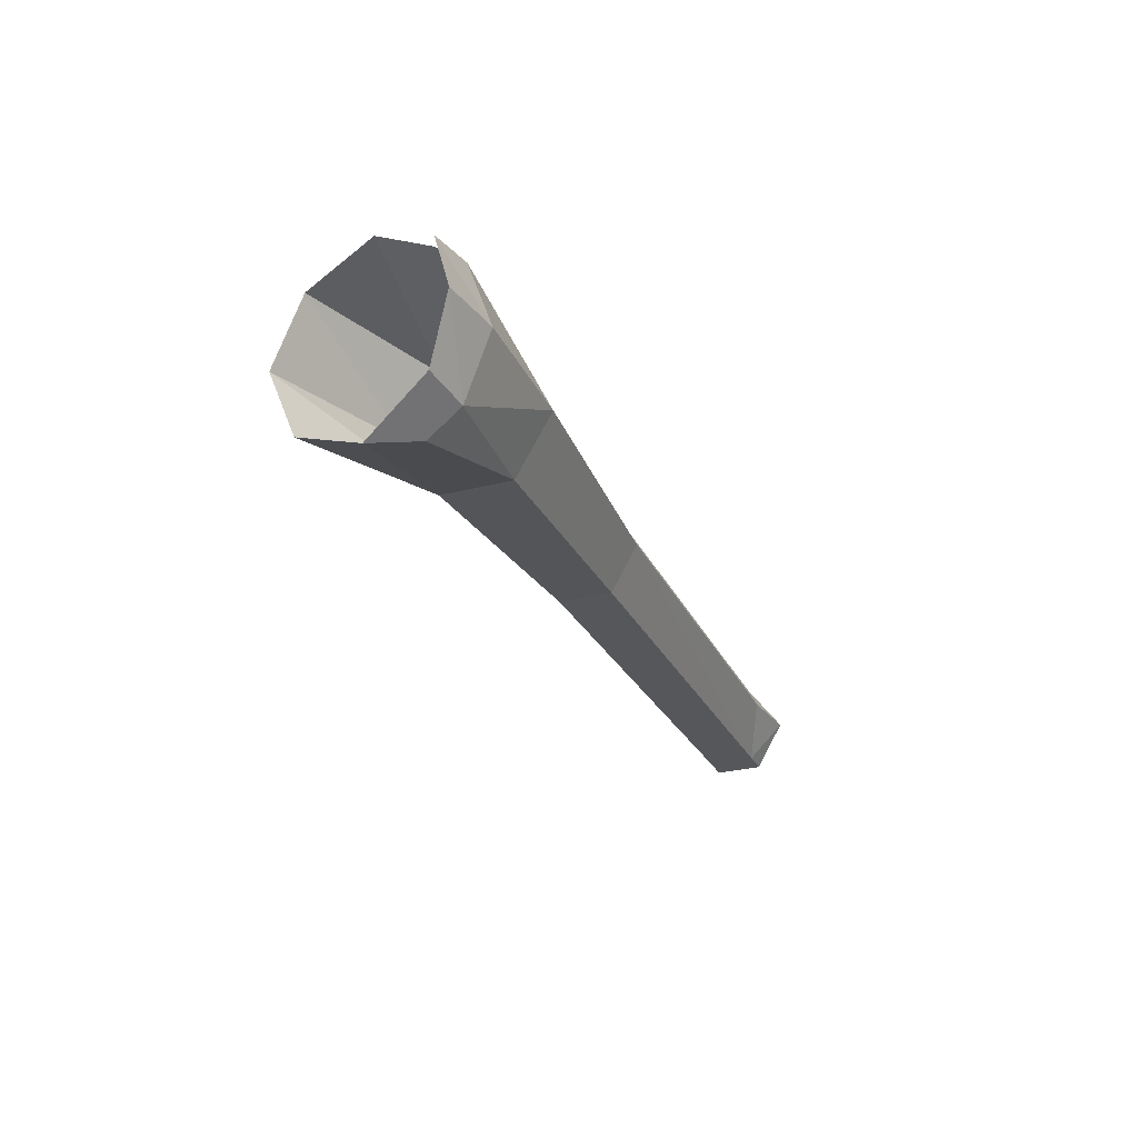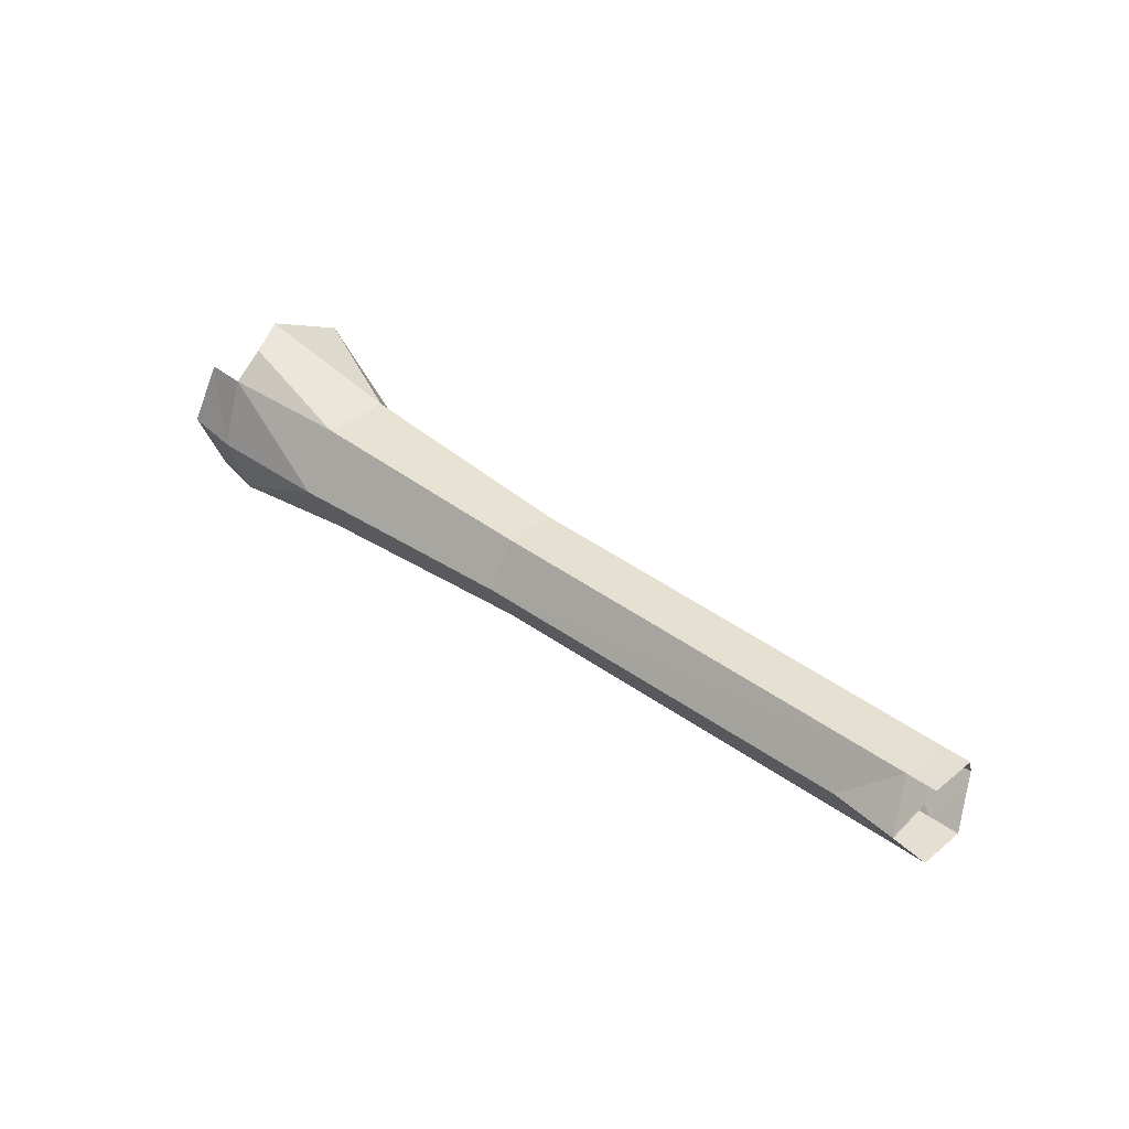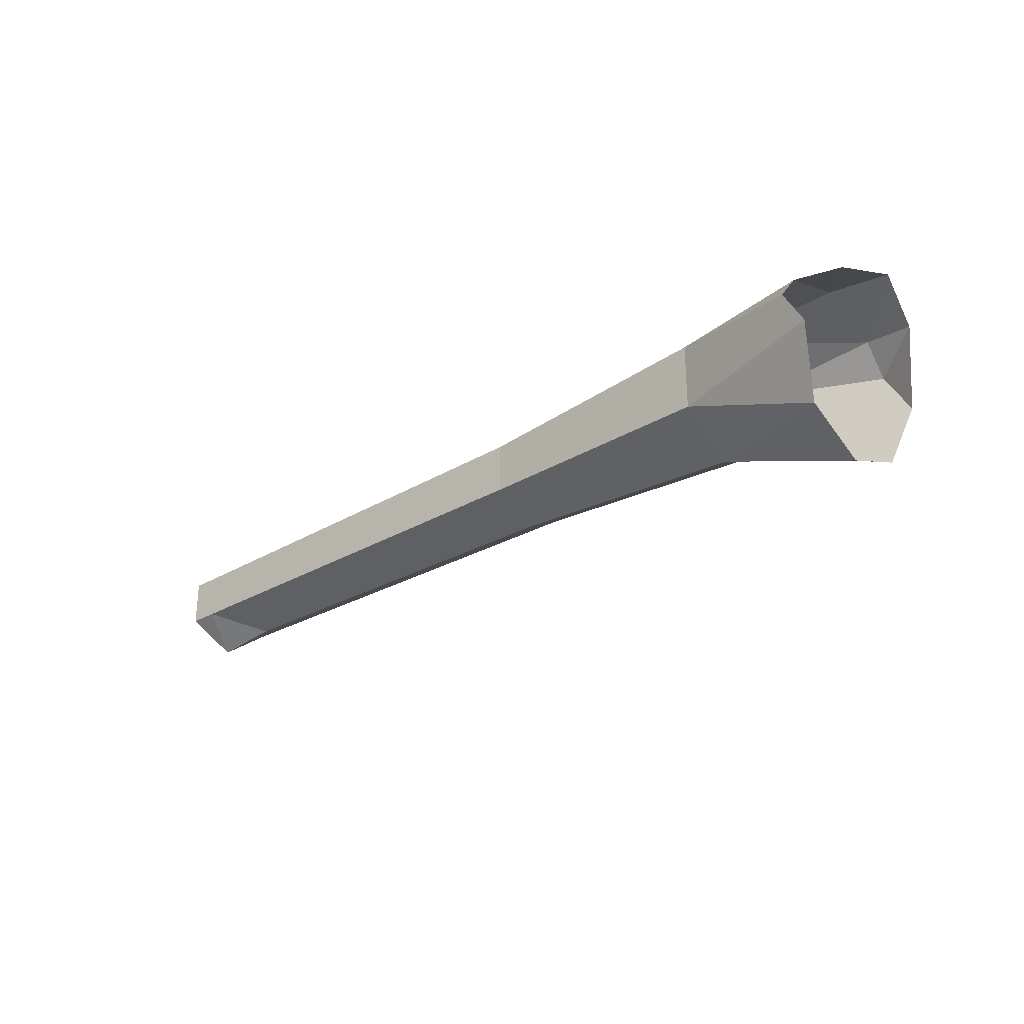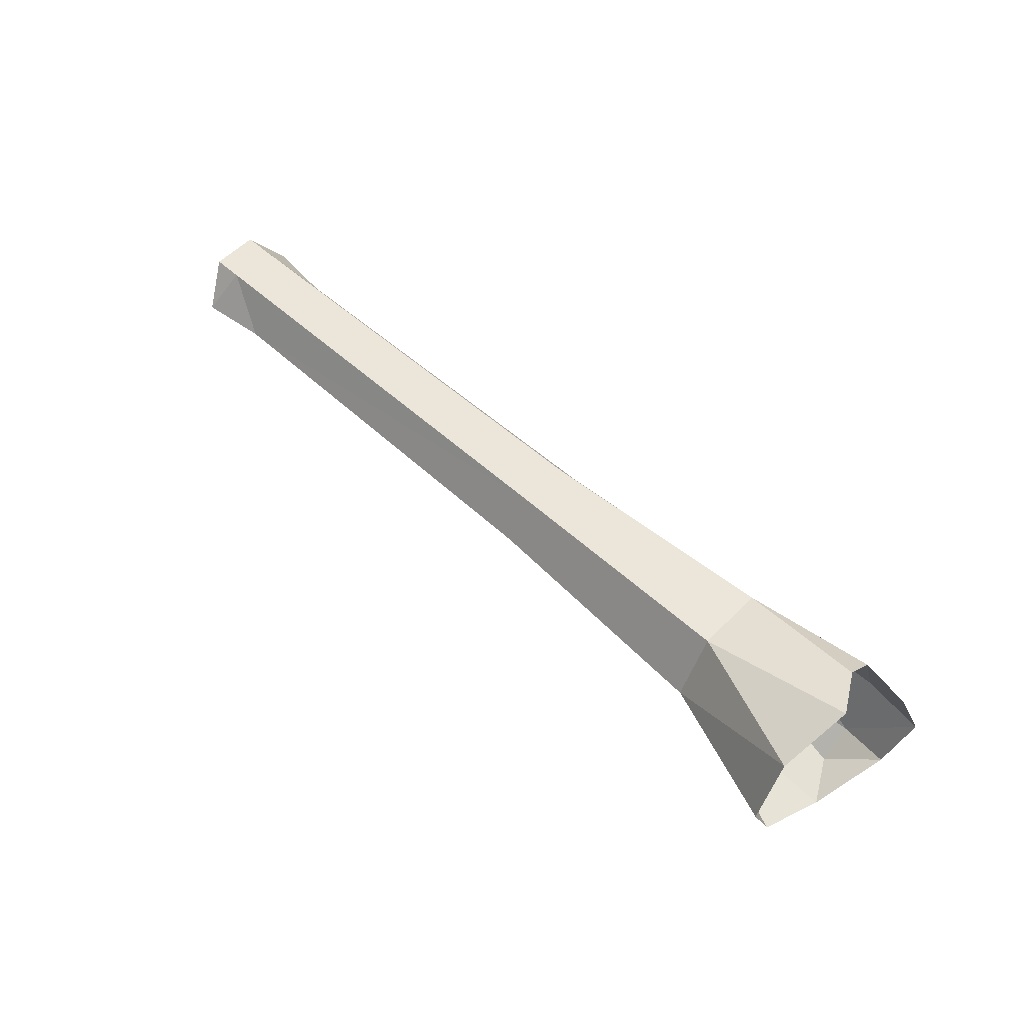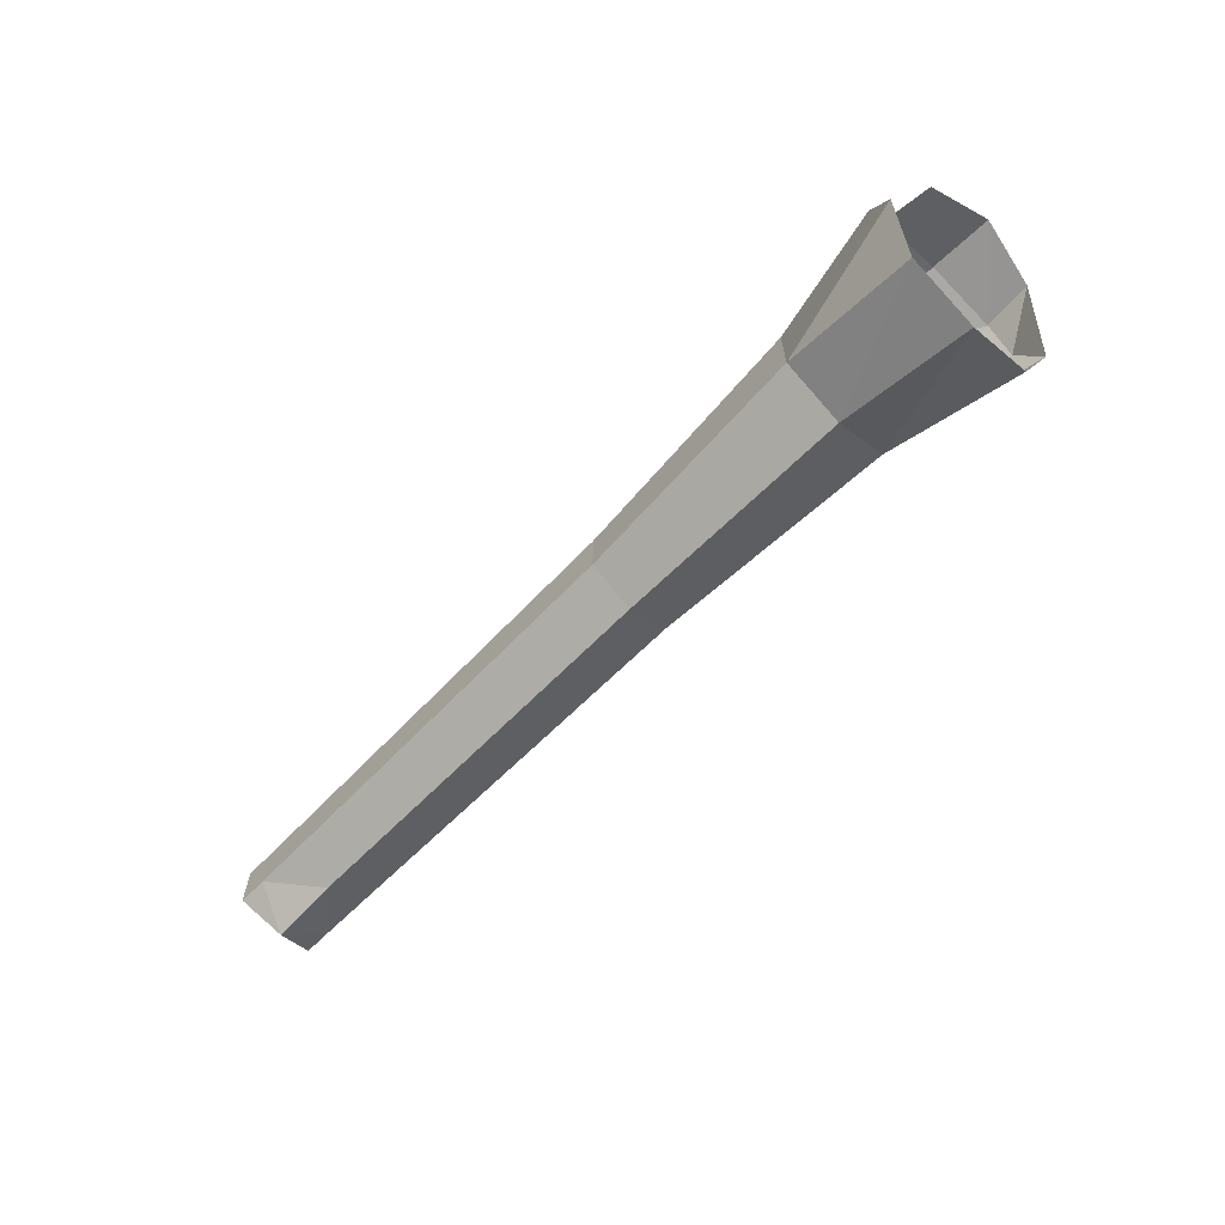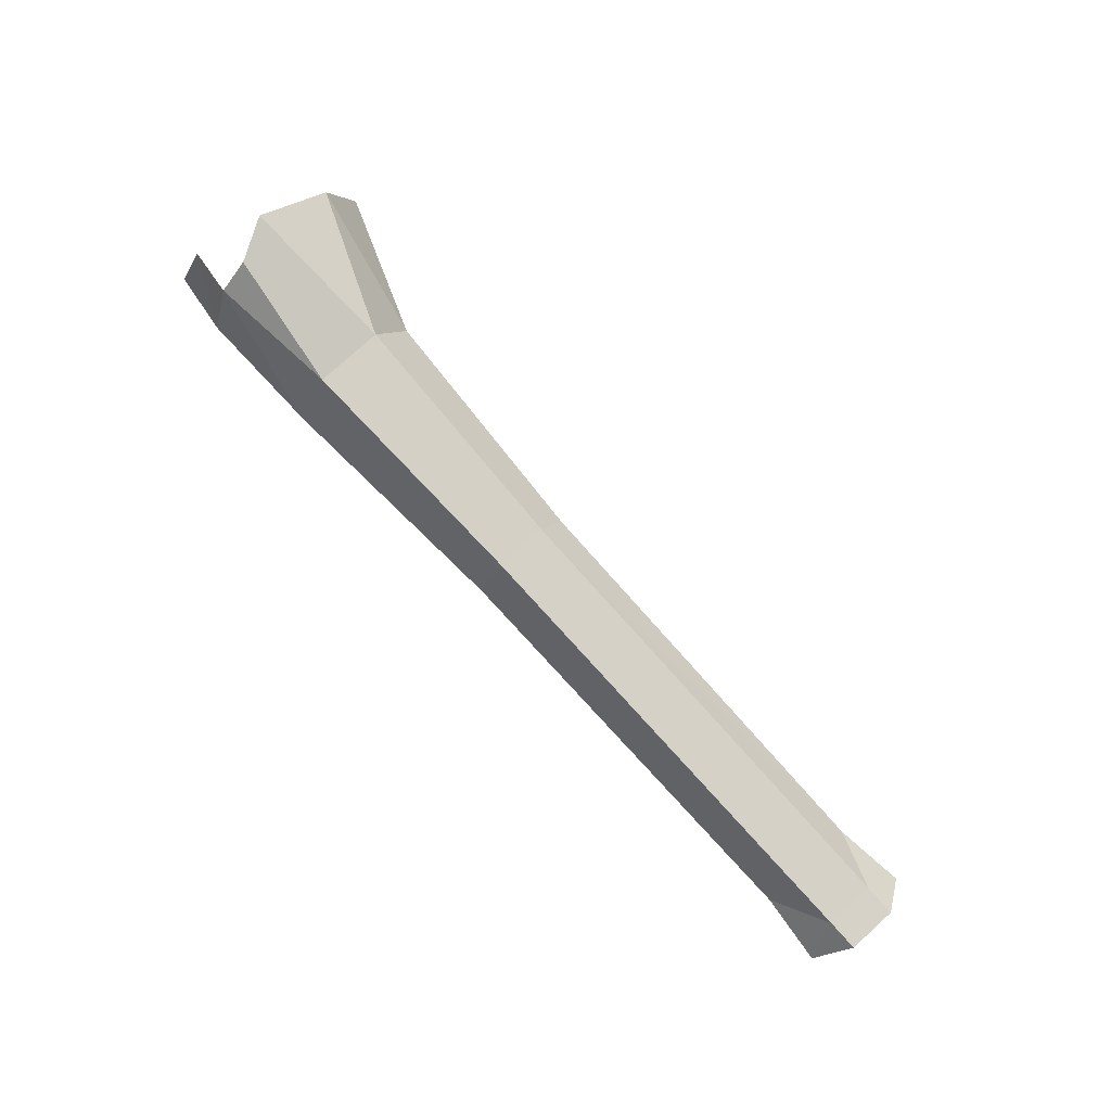
<metadata>
{"format":"obj","ext":"obj","renderer":"f3d","projection":"perspective","resolution":1024,"background":"white","views":[{"elev":-27.2,"azim":111.6,"up":"+Z"},{"elev":37.1,"azim":-136.0,"up":"+Z"},{"elev":-29.3,"azim":40.5,"up":"+Y"},{"elev":55.7,"azim":43.4,"up":"+Z"},{"elev":-64.7,"azim":45.9,"up":"+Y"},{"elev":78.6,"azim":-132.1,"up":"+Z"}]}
</metadata>
<code>
o rdmobj01.004_rdmobj01.007
v -0.1372 1.83 -0.02076
v -0.2118 1.876 -0.05244
v -0.1364 1.845 -0.05746
v -0.1289 1.881 -0.07267
v -0.1415 1.904 -0.06968
v -0.1156 1.917 -0.05383
v -0.1415 1.92 -0.0564
v -0.1081 1.928 -0.02125
v -0.1415 1.933 -0.02093
v -0.1156 1.917 0.0125
v -0.1415 1.92 0.01517
v -0.1415 1.904 0.02816
v -0.2118 1.913 0.01121
v -0.2118 1.876 0.01121
v -0.3459 1.909 0.003661
v -0.3459 1.881 0.003661
v -0.607 1.882 -0.04278
v -0.607 1.907 -0.04278
v -0.607 1.907 0.00155
v -0.607 1.882 0.00155
v -0.3459 1.923 -0.02061
v -0.2118 1.931 -0.02061
v -0.3459 1.909 -0.04489
v -0.2118 1.913 -0.05244
v -0.3459 1.881 -0.04489
v -0.3459 1.866 -0.02061
v -0.2118 1.858 -0.02061
v -0.5632 1.869 -0.02061
v -0.5909 1.882 0.00155
v -0.5989 1.865 -0.02061
v -0.5909 1.907 0.00155
v -0.5989 1.924 -0.02061
v -0.5909 1.907 -0.04278
v -0.5632 1.92 -0.02061
v -0.3459 1.923 -0.02061
v -0.3459 1.909 0.003661
v -0.3459 1.881 0.003661
v -0.1289 1.881 0.03115
v -0.1364 1.845 0.01595
v -0.2118 1.858 -0.02061
v -0.1372 1.83 -0.02076
v -0.5989 1.865 -0.02061
v -0.5909 1.882 -0.04278
v -0.5632 1.869 -0.02061
v -0.3459 1.881 -0.04489
v -0.3459 1.866 -0.02061
v -0.3459 1.866 -0.02061
v -0.3459 1.909 -0.04489
v -0.3459 1.866 -0.02061
f 1 2 3
f 3 2 4
f 2 5 4
f 4 5 6
f 5 7 6
f 6 7 8
f 7 9 8
f 8 9 10
f 9 11 10
f 11 13 12
f 12 13 14
f 13 15 14
f 14 15 16
f 15 13 21
f 13 22 21
f 21 22 23
f 22 24 23
f 23 24 25
f 24 2 25
f 25 2 26
f 2 27 26
f 28 29 30
f 30 29 20
f 29 31 20
f 20 31 19
f 31 32 19
f 18 32 33
f 32 34 33
f 33 34 35
f 34 31 35
f 35 31 36
f 31 37 36
f 12 14 38
f 38 14 39
f 14 40 39
f 39 40 41
f 17 43 42
f 42 43 44
f 43 45 44
f 44 45 46
f 11 9 22
f 9 7 22
f 22 7 24
f 7 5 24
f 24 5 2
f 18 33 17
f 17 33 43
f 33 45 43
f 31 29 37
f 29 28 37
f 37 28 47
f 35 48 33
f 48 45 33
f 49 40 16
f 16 40 14
f 34 32 31
f 13 11 22
f 27 2 1

</code>
